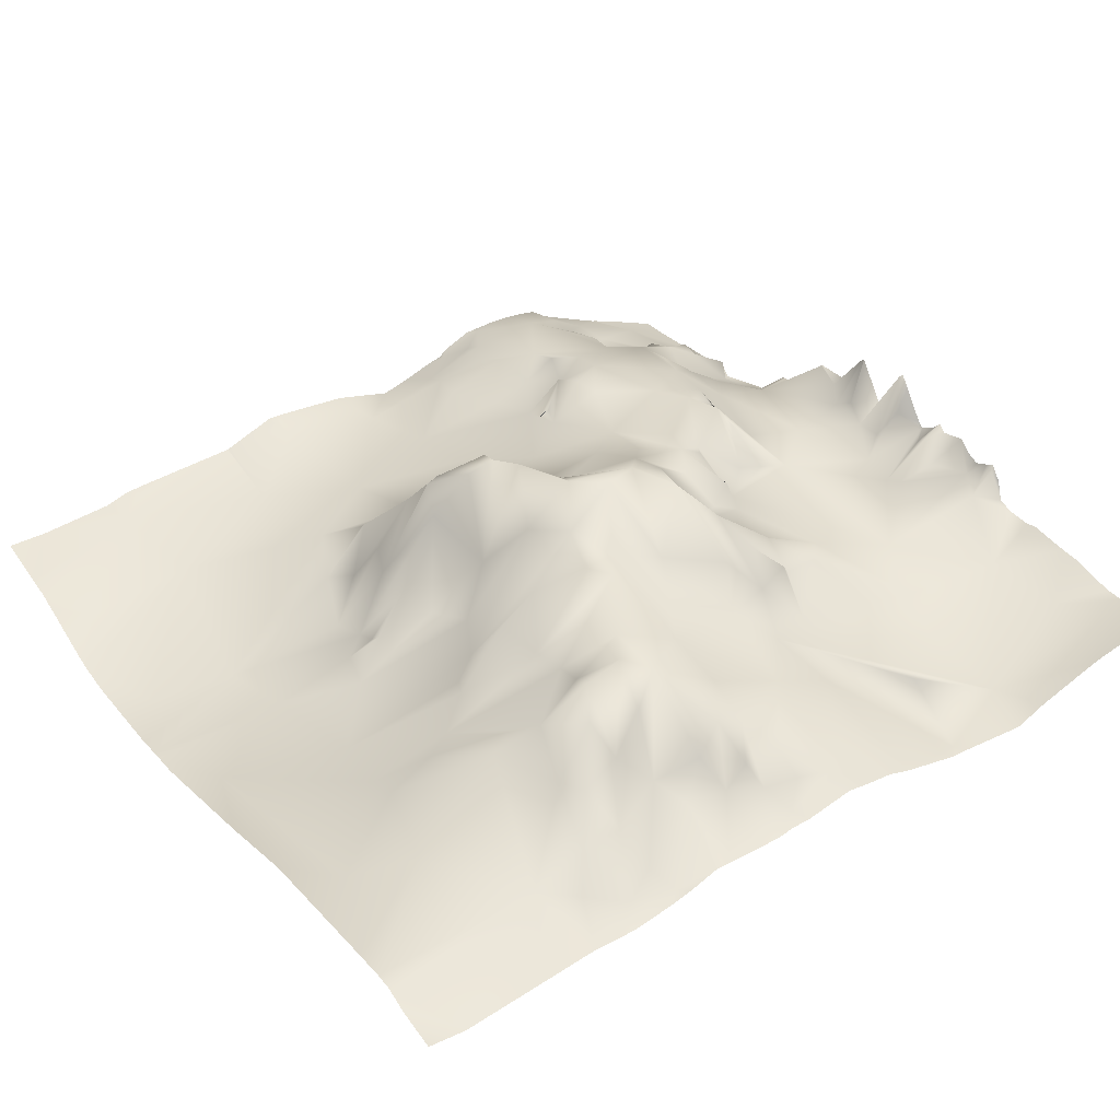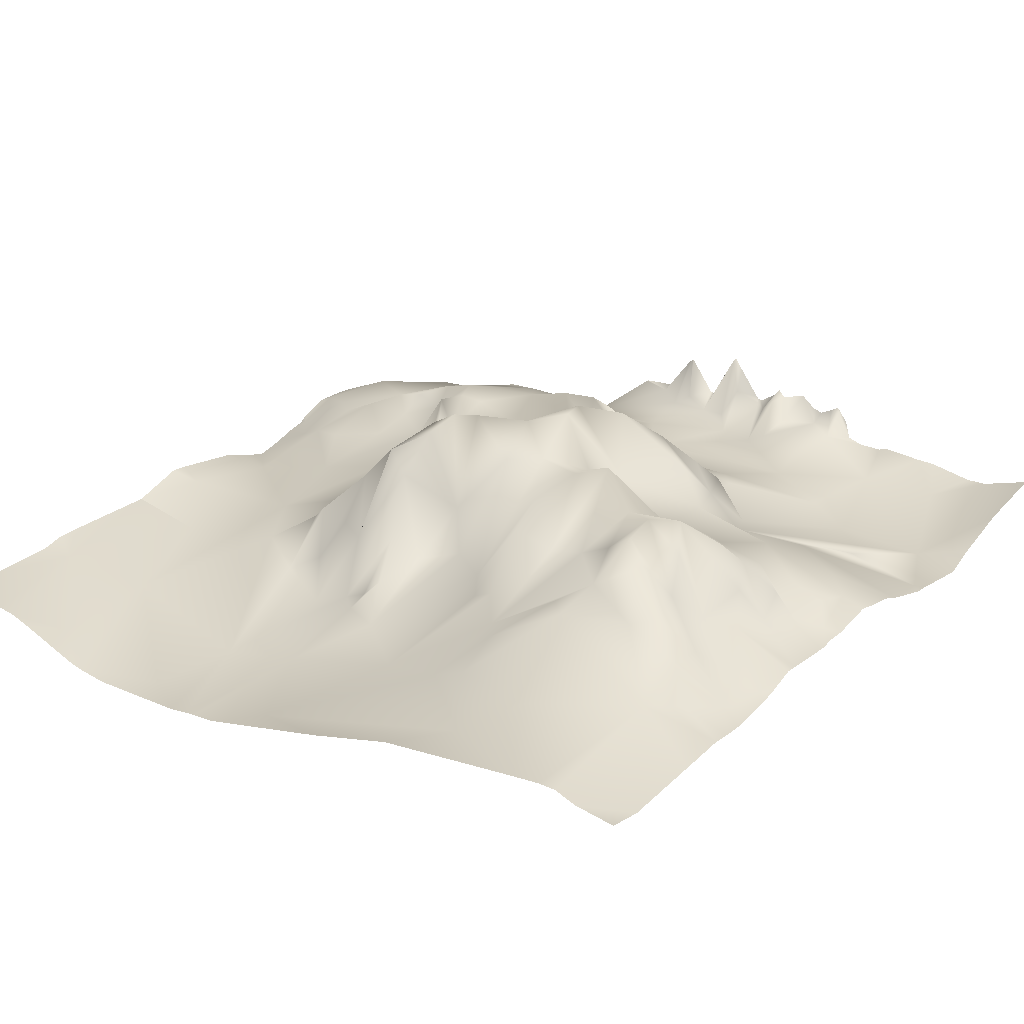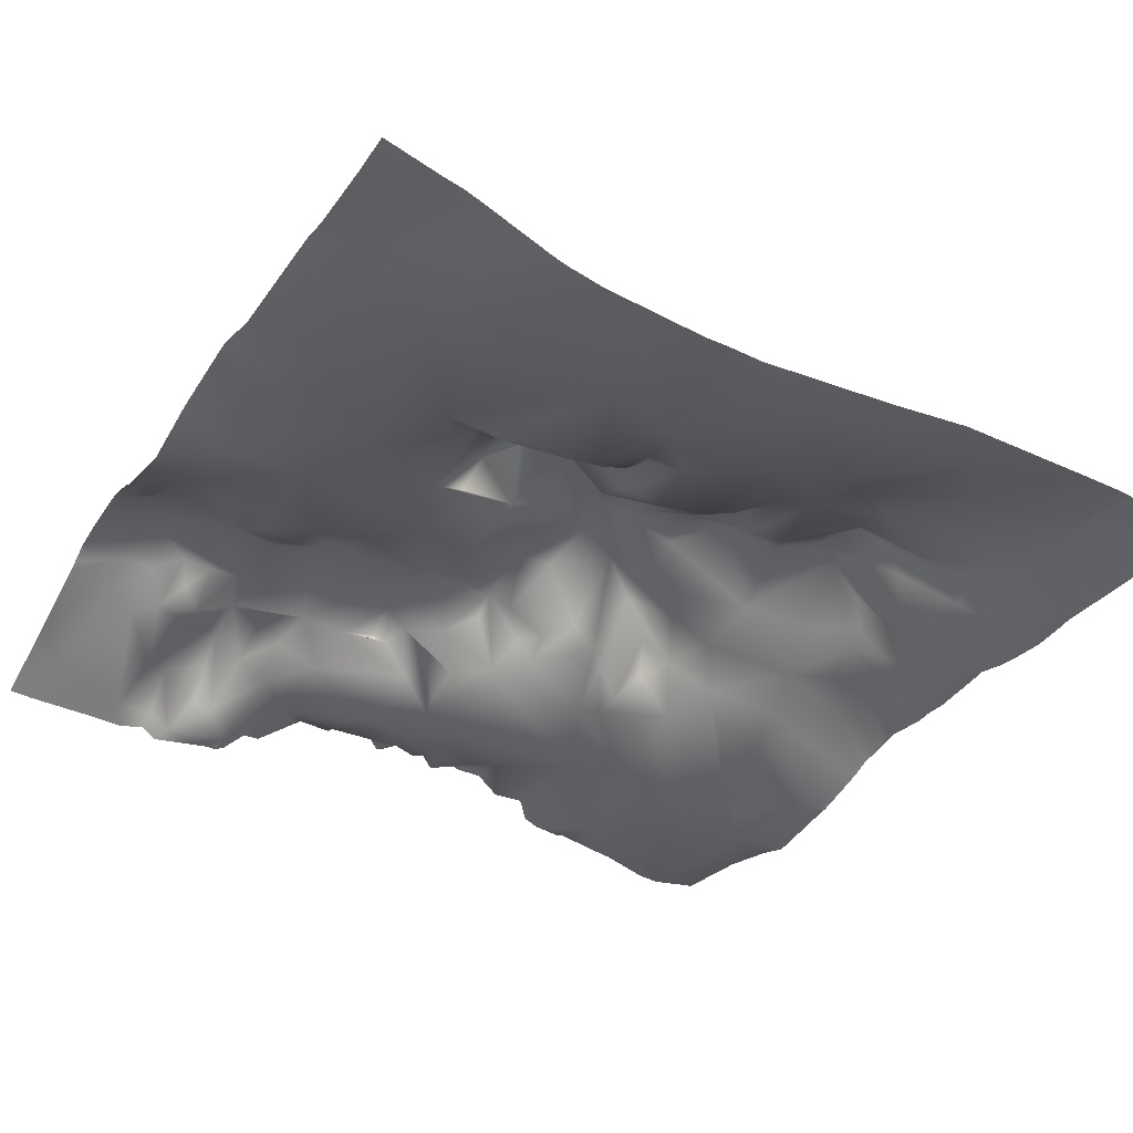
<metadata>
{"format":"obj","ext":"obj","renderer":"f3d","projection":"perspective","resolution":1024,"background":"white","views":[{"elev":33.7,"azim":-34.5,"up":"+Y"},{"elev":17.9,"azim":-53.4,"up":"+Y"},{"elev":-41.9,"azim":-120.6,"up":"+Y"}]}
</metadata>
<code>
o lod_2_008_Cube.008
v -1470 -11.88 -1130
v -1509 -29.19 -1089
v -1406 -9.363 -1108
v -1378 4.648 -1130
v -1333 3.031 -1124
v -1297 13.27 -1126
v -1296 16.87 -1116
v -1281 14.98 -1139
v -1260 24.59 -1139
v -1241 33.9 -1115
v -1270 21.01 -1131
v -1270 26.82 -1121
v -1277 24.7 -1112
v -1299 17.55 -1101
v -1370 -0.3705 -1074
v -1328 9.185 -1083
v -1344 17.54 -1027
v -1331 17.48 -1043
v -1308 25.99 -1013
v -1285 29.81 -1030
v -1262 40.21 -1028
v -1265 42.89 -1038
v -1283 25.41 -1045
v -1279 27.84 -1044
v -1281 27.05 -1045
v -1268 39.41 -1050
v -1252 44.73 -1044
v -1262 32.14 -1058
v -1283 22.79 -1055
v -1288 19.97 -1078
v -1270 27.39 -1075
v -1272 30 -1098
v -1259 34.19 -1087
v -1220 25.63 -1123
v -1223 24.99 -1109
v -1227 32.87 -1096
v -1205 18.15 -1123
v -1182 5.289 -1142
v -1222 23.47 -1142
v -1219 -9.286 -785.4
v -1170 7.955 -840.6
v -1166 4.343 -805.3
v -1146 33.96 -871.1
v -1154 22.03 -873.4
v -1147 26.07 -885.4
v -1214 4.673 -847.5
v -1260 -10.33 -766.8
v -1245 -6.727 -809
v -1219 -4.792 -827.6
v -1204 13.08 -873.8
v -1174 22.27 -901.7
v -1156 26.96 -900.2
v -1174 18 -911.5
v -1237 18.55 -888.3
v -1244 18.45 -941.5
v -1228 21.72 -956
v -1213 16.5 -957.5
v -1224 38.58 -969.4
v -1201 14.94 -954
v -1210 25.85 -971.2
v -1178 18.9 -971
v -1171 19.88 -929.2
v -1145 31.12 -922.6
v -1154 36.34 -908.1
v -1152 30.33 -915.4
v -1365 -0.9336 -789.5
v -1347 -5.781 -768.7
v -1407 -16.44 -767
v -1383 -0.3637 -792.2
v -1389 3.37 -806.9
v -1372 12.9 -798.8
v -1366 30.5 -812.5
v -1373 39.76 -829.7
v -1386 28.97 -821.9
v -1381 40.46 -841.8
v -1394 27.64 -854.6
v -1370 37.36 -859.8
v -1400 37.39 -838.7
v -1417 18.74 -846.9
v -1389 20.3 -872.6
v -1438 -2.891 -887.8
v -1357 52.12 -879.6
v -1339 23.82 -858.4
v -1343 22.27 -826.7
v -1342 43.76 -901.6
v -1308 23.68 -859.6
v -1349 46.97 -923.6
v -1329 64.94 -923.2
v -1317 34.75 -899.2
v -1301 39.73 -873.7
v -1292 10.96 -847.4
v -1286 24.06 -866.7
v -1316 16.4 -817.7
v -1281 37.15 -878.4
v -1291 50.4 -893
v -1259 14.73 -881.3
v -1262 28.68 -891.8
v -1273 27.84 -901.1
v -1302 61.74 -909.3
v -1279 32.47 -915.6
v -1254 23.48 -925.1
v -1245 16.63 -880.5
v -1268 6.864 -858.1
v -1293 10.37 -812
v -1310 5.8 -784.3
v -1323 1.888 -772.5
v -1338 8.689 -788.9
v -1339 3.493 -775.3
v -1356 9.275 -788.7
v -1357 20.92 -805.6
v -1350 -2.499 -783.4
v -1347 17.94 -802.6
v -1269 26.33 -872.8
v -1425 -18.73 -773
v -1413 -9.617 -776.5
v -1414 -1.721 -795
v -1402 15.43 -815.6
v -1406 28.1 -827.1
v -1424 7.47 -823.3
v -1420 10.45 -810.6
v -1433 -1.253 -793.5
v -1429 11.57 -859.3
v -1452 -2.522 -878.1
v -1390 18.49 -889
v -1399 28.33 -902.7
v -1422 4.086 -900.3
v -1414 -2.697 -915.3
v -1402 2.151 -923.5
v -1382 38.05 -904.9
v -1365 48.69 -933.6
v -1338 60.6 -940.5
v -1392 6.663 -941.6
v -1373 21.67 -957.4
v -1350 62.66 -962.2
v -1438 -19.38 -958.7
v -1465 -23.05 -925.3
v -1470 -18.7 -894.9
v -1510 -40.91 -959.5
v -1470 -13.84 -879.1
v -1483 -13.54 -837.2
v -1437 9.559 -850.9
v -1509 -20.86 -851.8
v -1457 -12.49 -793.3
v -1440 -15.85 -783.5
v -1291 53.06 -936.4
v -1267 29.42 -926.5
v -1312 64.66 -928.6
v -1292 49.67 -954.3
v -1268 37.53 -945.3
v -1275 39.74 -973.8
v -1254 33.42 -933.1
v -1264 45.04 -955.1
v -1254 39.36 -954.7
v -1294 40.34 -980.9
v -1315 37.47 -973.6
v -1337 32.97 -982.7
v -1272 35.43 -999.2
v -1249 41.17 -1061
v -1255 35.64 -1076
v -1212 36.94 -1028
v -1239 42.2 -1010
v -1209 36.11 -1045
v -1225 35.44 -1070
v -1190 18.01 -1050
v -1197 28.68 -1035
v -1195 24.6 -1013
v -1214 36 -1007
v -1255 39.6 -975.1
v -1244 32.1 -968.1
v -1232 44.12 -992.8
v -1224 42.19 -979.7
v -1220 33.6 -987.9
v -1219 37.27 -993.1
v -1214 32.86 -992.7
v -1216 35 -994
v -1167 16.83 -1015
v -1156 25.96 -970.6
v -1158 25.82 -949.6
v -1155 31.02 -961.4
v -1149 30.46 -981.2
v -1180 18.3 -1032
v -1150 0.3941 -1039
v -1162 5.464 -1051
v -1158 11.02 -1058
v -1175 19.39 -1062
v -1190 27.63 -1063
v -1151 -5.789 -1067
v -1168 15.41 -1079
v -1151 0.9874 -1077
v -1177 6.924 -1089
v -1187 19.85 -1083
v -1153 -3.164 -1095
v -1200 19.89 -1078
v -1210 14.55 -1100
v -1210 19.94 -1081
v -1207 32.69 -1064
v -1224 35.09 -1082
v -1218 24.37 -1091
v -1200 14.78 -1109
v -1165 -0.3071 -1132
v -1144 32.46 -996.8
v -1157 24.6 -938.8
v -1145 53.02 -938.9
v -1151 37.45 -932.6
v -1360 46.55 -897.5
v -1509 -42.72 -1029
v -1461 -21.12 -1087
v -1404 -4.191 -1053
v -1475 -34.91 -1016
v -1412 -14.44 -1034
v -1423 -22.38 -1007
v -1422 -16.89 -987.9
v -1407 -7.107 -1018
v -1396 14.45 -1024
v -1394 8.665 -1032
v -1380 30.53 -1010
v -1399 11.14 -1008
v -1404 7.485 -994.6
v -1364 26.18 -1019
v -1369 12.13 -1028
v -1467 -33.61 -983
v -1435 -15.58 -973.7
v -1423 -3.84 -965.4
v -1380 46.72 -993.1
v -1369 42.9 -1002
v -1366 54.19 -979.7
v -1384 36.73 -982.3
v -1352 55.16 -988.2
v -1358 63.42 -970.7
v -1341 24.75 -1011
v -1330 50.49 -958.2
v -1399 1.814 -961.5
v -1422 -12.82 -976.4
v -1406 12.25 -971.5
v -1349 40.88 -1005
v -1144 12.31 -1026
v -1183 4.651 -762.5
v -1212 -5.515 -762.5
v -1226 -12.01 -762.5
v -1257 -10.97 -762.5
v -1262 -10.99 -762.5
v -1265 -11.03 -762.5
v -1300 -4.33 -762.5
v -1312 -3.749 -762.5
v -1322 -2.728 -762.5
v -1343 -7.879 -762.5
v -1351 -8.363 -762.5
v -1370 -10.62 -762.5
v -1359 -10.21 -762.5
v -1384 -11.12 -762.5
v -1508 -32.53 -762.5
v -1525 -31.55 -762.5
v -1525 -28.1 -780.4
v -1144 9.189 -794.6
v -1144 14.28 -815.2
v -1144 12.42 -769.2
v -1144 13.83 -762.5
v -1152 11.91 -762.5
v -1144 8.813 -785
v -1290 -6.907 -762.5
v -1390 -11.26 -762.5
v -1403 -16.36 -762.5
v -1411 -18.72 -762.5
v -1429 -22.64 -762.5
v -1441 -23.27 -762.5
v -1449 -23.31 -762.5
v -1471 -26.73 -762.5
v -1525 -24.19 -790.5
v -1525 -23.58 -798.4
v -1525 -24 -811.9
v -1525 -26.94 -877.8
v -1144 15.11 -823.7
v -1144 17.88 -842.6
v -1144 16.82 -847
v -1144 17.74 -858.5
v -1144 20.32 -865.5
v -1144 -1.88 -1041
v -1144 0.1475 -1036
v -1144 -1.953 -1044
v -1144 -3.397 -1050
v -1144 35.9 -873.2
v -1144 34.02 -877.1
v -1144 29.33 -868.1
v -1144 31.66 -883.3
v -1144 36.84 -906.9
v -1144 40.19 -909.8
v -1144 39.2 -894.8
v -1144 33.3 -888
v -1144 32.41 -921.3
v -1144 33.56 -923.4
v -1144 36.83 -913.2
v -1144 34.55 -924.2
v -1144 53.96 -938.2
v -1144 43.99 -945
v -1144 48.18 -934.1
v -1144 31.92 -952.2
v -1144 32.49 -954
v -1144 49.43 -966.1
v -1144 49.2 -966.7
v -1144 32.66 -980.7
v -1144 47.97 -968.5
v -1144 32.65 -996.3
v -1144 32.69 -996.7
v -1144 31.43 -997.6
v -1144 28.89 -1001
v -1144 12.92 -1018
v -1144 12.37 -1024
v -1144 11.97 -1026
v -1144 -7.959 -1071
v -1144 -3.45 -1078
v -1144 -6.836 -1089
v -1144 -7.042 -1106
v -1144 -8.031 -1133
v -1525 -34.27 -917.4
v -1525 -43.61 -979.2
v -1525 -43.67 -990
v -1525 -43.68 -994.8
v -1525 -44.32 -1005
v -1525 -42.1 -1050
v -1525 -39.22 -1065
v -1525 -37.2 -1072
v -1525 -22.32 -1110
v -1525 -25.89 -1100
v -1159 -2.441 -1144
v -1180 4.777 -1144
v -1144 -7.971 -1144
v -1182 5.106 -1144
v -1186 6.738 -1144
v -1211 16.44 -1144
v -1215 18.67 -1144
v -1225 23.07 -1144
v -1238 24.21 -1144
v -1249 23.87 -1144
v -1257 23.15 -1144
v -1221 22.11 -1144
v -1263 22.5 -1144
v -1276 16.84 -1144
v -1302 5.969 -1144
v -1314 2.312 -1144
v -1341 8.107 -1144
v -1280 13.3 -1144
v -1288 10.92 -1144
v -1374 9.458 -1144
v -1382 9.331 -1144
v -1406 -0.488 -1144
v -1406 -0.5036 -1144
v -1453 -4.977 -1144
v -1406 -0.5184 -1144
v -1474 -9.841 -1144
v -1507 -13.7 -1144
v -1525 -20.59 -1119
v -1525 -14.25 -1144
v -1463 -6.142 -1144
f 2 323 321
f 2 322 323
f 351 1 350
f 1 353 349
f 1 347 353
f 3 348 1
f 207 3 1
f 3 345 346
f 4 344 345
f 4 343 344
f 5 340 343
f 5 339 340
f 6 339 5
f 7 6 5
f 6 342 338
f 6 11 8
f 8 337 341
f 9 337 8
f 9 333 334
f 12 10 9
f 12 9 11
f 11 9 8
f 12 11 6
f 13 12 6
f 16 7 5
f 16 14 7
f 15 5 4
f 3 15 4
f 16 5 15
f 15 18 16
f 17 18 15
f 19 16 18
f 19 29 16
f 16 29 30
f 19 20 29
f 20 21 22
f 20 22 26
f 20 26 24
f 23 20 24
f 23 25 24
f 23 24 26
f 22 28 26
f 22 27 28
f 26 28 29
f 23 26 29
f 20 23 29
f 29 28 31
f 30 29 31
f 16 30 14
f 7 13 6
f 14 32 7
f 32 13 7
f 30 32 14
f 31 32 30
f 32 31 33
f 32 33 13
f 13 33 12
f 33 10 12
f 10 35 34
f 10 36 35
f 34 35 37
f 37 328 329
f 34 329 330
f 10 34 39
f 39 330 335
f 39 332 10
f 259 42 40
f 42 255 272
f 41 273 274
f 272 41 42
f 42 254 255
f 40 42 41
f 41 274 275
f 43 283 281
f 45 284 288
f 282 45 44
f 43 282 44
f 276 43 44
f 44 275 276
f 41 44 50
f 49 40 41
f 49 41 46
f 47 239 40
f 47 40 48
f 104 47 48
f 48 40 91
f 40 49 91
f 46 41 50
f 50 44 45
f 50 45 51
f 45 52 51
f 50 51 53
f 50 53 59
f 46 50 54
f 54 50 55
f 50 59 55
f 55 59 57
f 55 57 56
f 56 57 58
f 57 59 58
f 59 60 58
f 59 61 60
f 59 62 61
f 53 62 59
f 53 63 62
f 51 64 53
f 52 64 51
f 53 64 65
f 65 63 53
f 286 65 64
f 65 289 63
f 52 287 285
f 64 285 286
f 45 287 52
f 66 249 111
f 68 261 69
f 68 69 115
f 70 69 71
f 66 71 69
f 71 72 73
f 72 110 73
f 74 70 73
f 74 73 75
f 75 77 76
f 76 77 80
f 78 75 76
f 78 76 79
f 118 78 79
f 79 76 80
f 80 81 79
f 77 82 80
f 73 77 75
f 73 83 77
f 73 84 83
f 84 93 83
f 77 83 82
f 82 83 85
f 82 85 205
f 83 86 89
f 205 85 87
f 85 88 87
f 85 89 88
f 83 89 85
f 89 86 90
f 91 92 86
f 86 92 90
f 83 93 86
f 93 91 86
f 92 91 103
f 92 94 95
f 94 96 95
f 113 96 94
f 96 97 95
f 95 97 98
f 90 92 95
f 90 99 89
f 90 95 99
f 95 98 99
f 99 98 100
f 100 98 101
f 97 54 98
f 98 54 101
f 102 54 97
f 96 102 97
f 102 46 54
f 102 103 46
f 103 49 46
f 91 49 103
f 103 102 96
f 104 48 91
f 104 91 93
f 107 93 112
f 93 106 105
f 84 112 93
f 105 104 93
f 105 260 104
f 246 106 67
f 107 106 93
f 108 106 107
f 67 106 108
f 111 109 66
f 66 109 110
f 67 108 111
f 108 107 111
f 112 111 107
f 109 111 112
f 109 112 110
f 71 66 110
f 71 110 72
f 110 112 84
f 110 84 73
f 103 113 92
f 92 113 94
f 113 103 96
f 114 68 115
f 115 69 70
f 114 115 116
f 70 71 73
f 117 70 74
f 117 74 75
f 117 75 78
f 118 117 78
f 116 70 117
f 115 70 116
f 120 116 117
f 120 117 118
f 120 118 119
f 119 118 79
f 141 119 79
f 121 120 119
f 79 81 122
f 141 79 122
f 141 122 123
f 123 122 81
f 80 124 81
f 80 82 124
f 124 82 205
f 81 124 126
f 126 124 125
f 125 124 129
f 126 125 127
f 125 128 127
f 125 129 128
f 129 87 128
f 129 205 87
f 87 131 130
f 132 130 133
f 130 134 133
f 128 87 130
f 128 130 132
f 232 132 133
f 135 132 232
f 128 132 135
f 136 128 135
f 127 128 136
f 81 126 136
f 136 126 127
f 136 135 221
f 138 136 221
f 137 136 138
f 138 142 137
f 137 81 136
f 123 81 137
f 139 123 137
f 141 123 139
f 140 141 139
f 143 119 141
f 143 121 119
f 140 143 141
f 144 121 143
f 266 144 143
f 144 114 121
f 114 116 121
f 121 116 120
f 99 100 145
f 100 101 146
f 99 145 147
f 89 99 147
f 88 89 147
f 87 88 131
f 88 147 131
f 231 131 147
f 147 145 148
f 147 148 155
f 145 149 148
f 149 152 148
f 148 152 150
f 145 146 149
f 100 146 145
f 146 151 149
f 101 151 146
f 149 151 152
f 151 55 152
f 152 55 153
f 148 150 154
f 150 157 154
f 155 148 154
f 147 155 231
f 154 157 19
f 156 155 154
f 156 154 19
f 17 19 18
f 19 157 20
f 157 21 20
f 22 21 27
f 27 158 28
f 28 158 159
f 31 28 159
f 158 27 196
f 160 196 27
f 21 161 27
f 27 161 160
f 160 162 196
f 162 164 196
f 164 186 196
f 160 165 162
f 162 165 164
f 166 165 160
f 167 166 160
f 161 167 160
f 157 161 21
f 157 168 161
f 150 152 157
f 152 168 157
f 168 152 169
f 153 169 152
f 153 55 169
f 54 55 101
f 101 55 151
f 55 56 169
f 169 56 171
f 56 58 171
f 58 60 171
f 171 60 172
f 168 169 170
f 169 171 170
f 168 170 161
f 171 172 170
f 170 167 161
f 170 173 167
f 172 173 170
f 172 60 167
f 172 174 173
f 172 167 174
f 174 167 173
f 175 174 173
f 60 61 166
f 60 166 167
f 166 61 176
f 61 177 176
f 61 178 177
f 179 177 178
f 176 177 180
f 166 176 181
f 166 181 165
f 181 176 182
f 181 182 183
f 165 181 164
f 164 181 183
f 183 182 187
f 187 280 309
f 183 187 184
f 182 279 280
f 183 184 185
f 184 187 185
f 183 185 186
f 164 183 186
f 186 185 188
f 186 188 190
f 185 187 188
f 309 189 187
f 188 187 189
f 190 188 192
f 188 189 192
f 186 190 191
f 186 191 193
f 196 186 193
f 193 191 190
f 193 190 194
f 190 192 199
f 189 311 192
f 200 312 313
f 199 192 200
f 38 325 327
f 313 324 200
f 196 193 195
f 163 196 195
f 158 196 163
f 163 195 197
f 33 158 163
f 159 158 33
f 33 163 10
f 163 197 10
f 31 159 33
f 195 193 194
f 195 194 198
f 197 195 198
f 197 198 36
f 197 36 10
f 36 198 194
f 36 194 35
f 35 194 199
f 35 199 37
f 194 190 199
f 199 200 37
f 37 200 38
f 200 325 38
f 182 277 279
f 180 302 201
f 177 301 180
f 179 299 177
f 178 297 179
f 62 178 61
f 202 203 178
f 178 294 296
f 202 204 203
f 62 202 178
f 62 204 202
f 63 204 62
f 63 289 290
f 292 204 63
f 295 203 204
f 203 293 294
f 124 205 129
f 2 207 1
f 206 320 319
f 207 15 3
f 207 209 208
f 208 15 207
f 209 210 208
f 211 210 209
f 206 209 207
f 209 212 211
f 213 214 210
f 211 213 210
f 214 215 210
f 216 214 213
f 214 220 215
f 216 220 214
f 217 216 213
f 211 217 213
f 218 217 211
f 217 218 216
f 220 216 219
f 216 225 219
f 220 17 15
f 220 15 208
f 215 220 208
f 210 215 208
f 221 212 209
f 221 222 212
f 221 135 222
f 138 316 315
f 222 233 212
f 223 233 222
f 212 218 211
f 224 225 218
f 218 225 216
f 224 226 225
f 227 224 218
f 227 226 224
f 226 228 225
f 133 226 227
f 133 229 226
f 226 229 228
f 228 235 225
f 225 235 219
f 219 235 17
f 219 17 220
f 235 230 17
f 156 19 17
f 156 17 230
f 156 231 155
f 130 131 134
f 134 131 231
f 134 231 156
f 134 156 229
f 133 134 229
f 232 133 227
f 227 218 212
f 234 227 212
f 233 234 212
f 223 234 233
f 234 232 227
f 223 232 234
f 135 232 223
f 135 223 222
f 229 156 228
f 235 156 230
f 228 156 235
f 142 314 271
f 142 140 139
f 139 137 142
f 201 303 304
f 180 201 176
f 176 305 306
f 201 304 305
f 176 236 182
f 236 278 182
f 307 176 306
f 341 342 8
f 348 347 1
f 263 114 264
f 249 67 111
f 335 331 39
f 270 140 142
f 315 314 138
f 319 318 206
f 327 328 38
f 242 241 47
f 260 47 104
f 239 238 40
f 244 243 105
f 278 277 182
f 250 69 261
f 332 333 10
f 265 114 144
f 247 246 67
f 253 252 251
f 290 292 63
f 311 312 192
f 297 298 179
f 258 256 259
f 350 352 351
f 268 251 143
f 250 248 66
f 318 209 206
f 301 300 180
f 317 221 209
f 307 308 236
f 244 106 245
f 258 257 256
f 238 237 40
f 320 2 321
f 267 266 143
f 302 303 201
f 269 143 140
f 263 262 68
f 241 240 47
f 271 270 142
f 334 336 9
f 2 1 322
f 322 1 351
f 1 349 350
f 3 346 348
f 3 4 345
f 4 5 343
f 6 338 339
f 6 8 342
f 9 336 337
f 9 10 333
f 37 38 328
f 34 37 329
f 39 34 330
f 39 331 332
f 259 254 42
f 272 273 41
f 282 284 45
f 43 281 282
f 276 283 43
f 44 41 275
f 47 240 239
f 286 291 65
f 65 291 289
f 64 52 285
f 45 288 287
f 66 248 249
f 68 262 261
f 105 243 260
f 246 245 106
f 266 265 144
f 187 182 280
f 309 310 189
f 189 310 311
f 200 192 312
f 313 326 324
f 200 324 325
f 180 300 302
f 177 299 301
f 179 298 299
f 178 296 297
f 178 203 294
f 292 295 204
f 295 293 203
f 206 207 320
f 138 221 316
f 142 138 314
f 176 201 305
f 236 308 278
f 307 236 176
f 263 68 114
f 249 247 67
f 270 269 140
f 260 242 47
f 250 66 69
f 265 264 114
f 40 237 259
f 237 258 259
f 253 251 268
f 251 267 143
f 318 317 209
f 317 316 221
f 244 105 106
f 320 207 2
f 269 268 143

</code>
